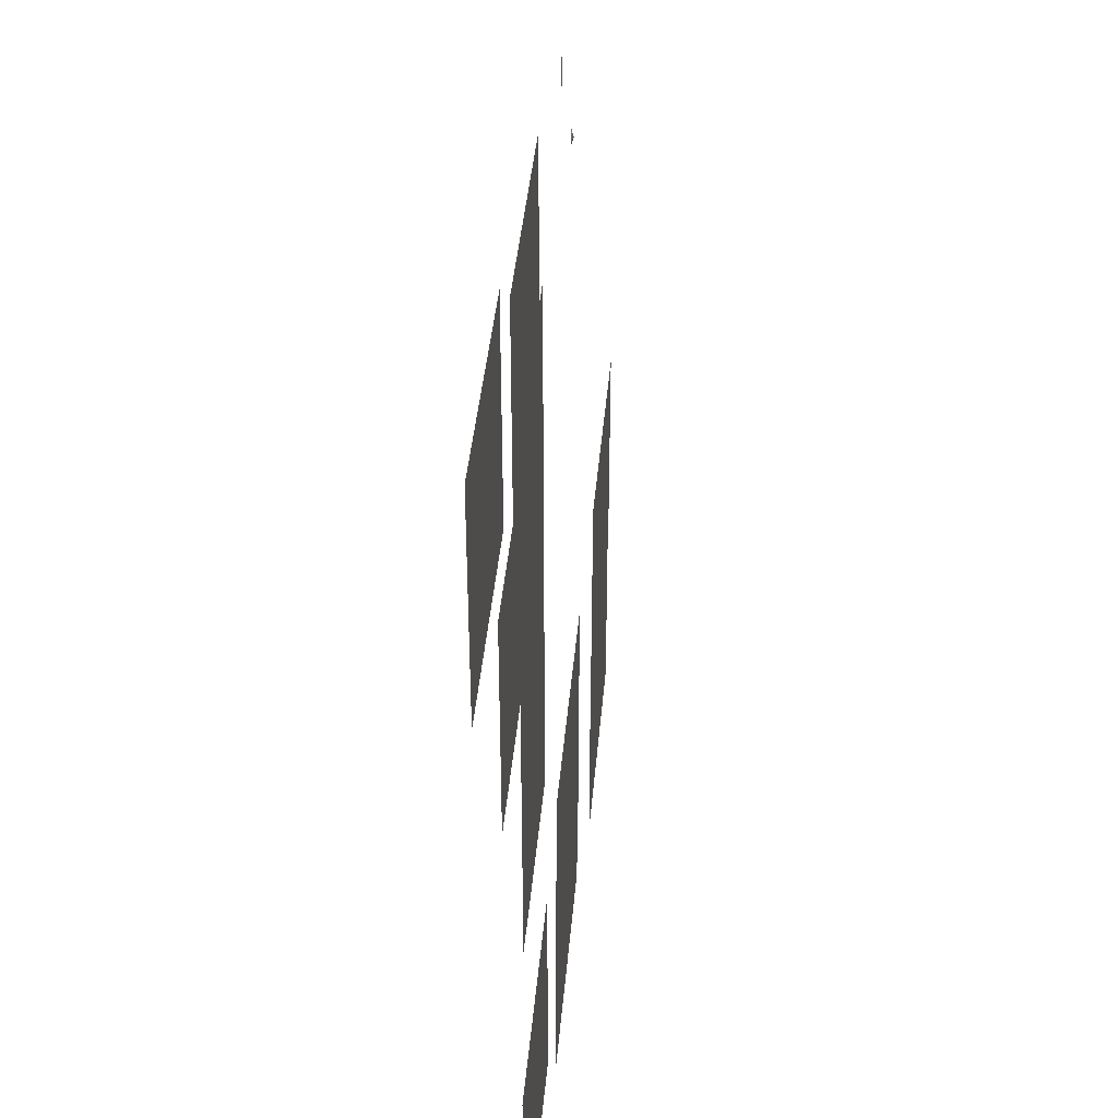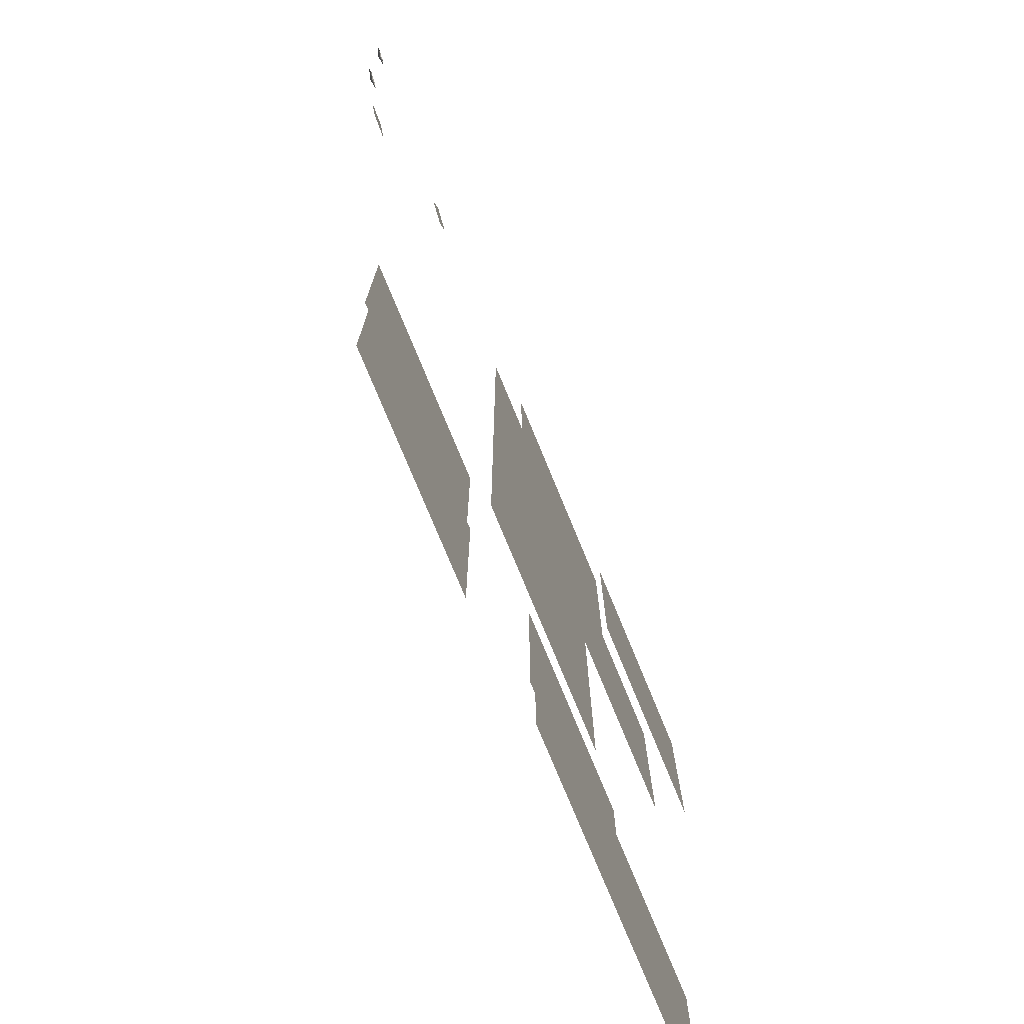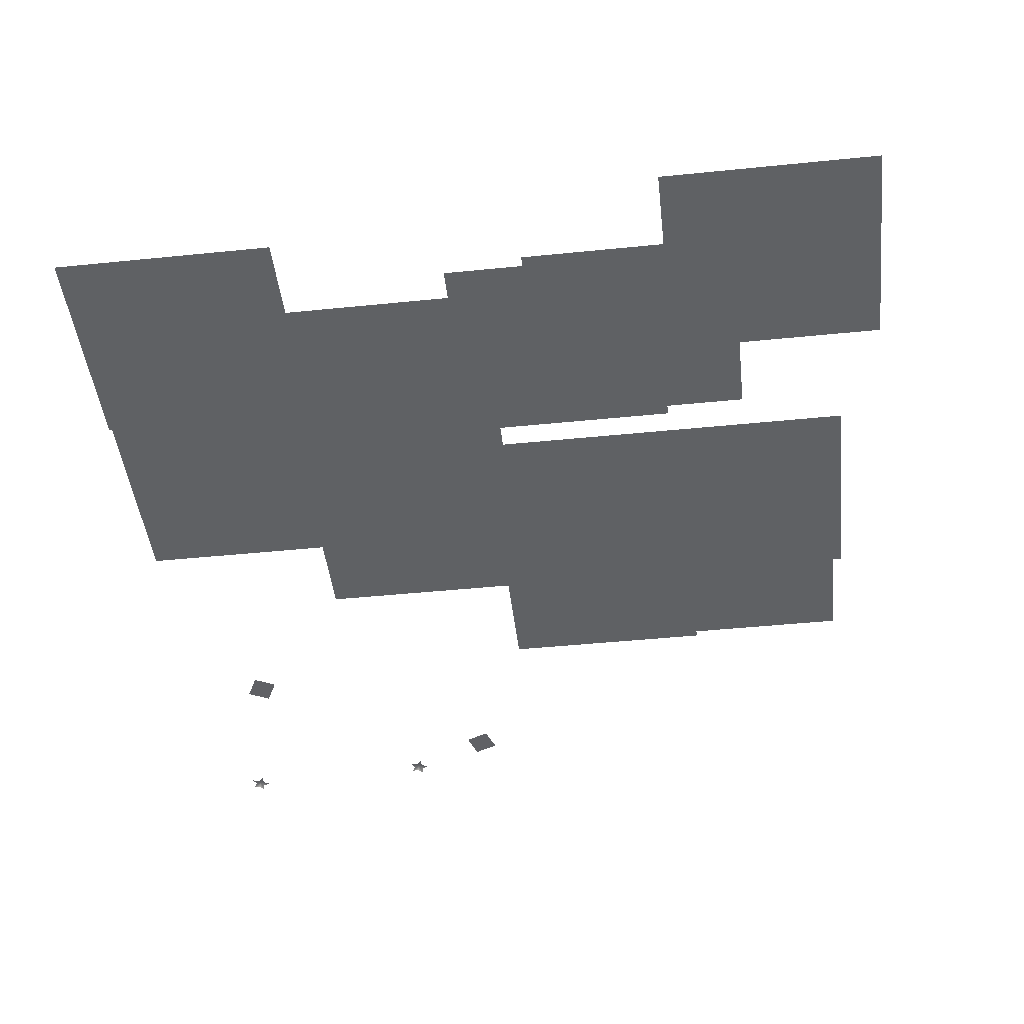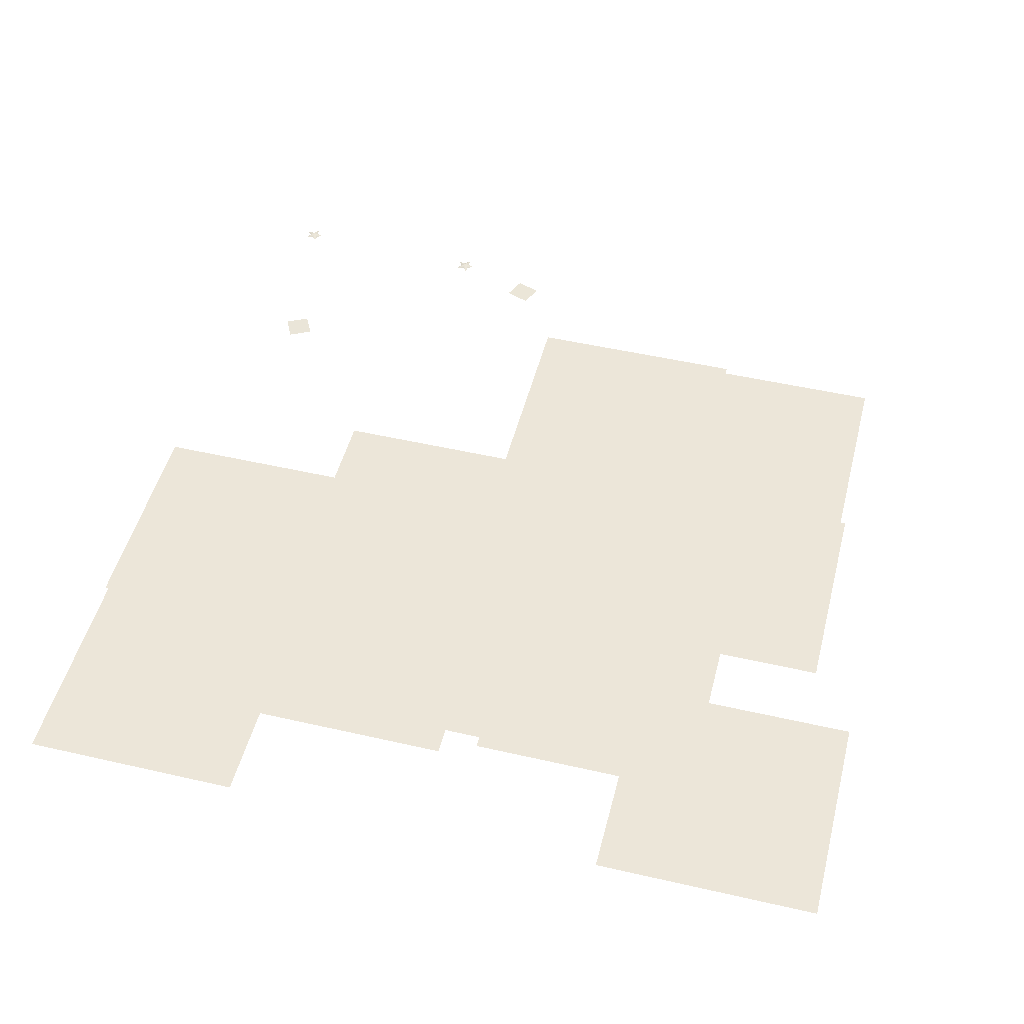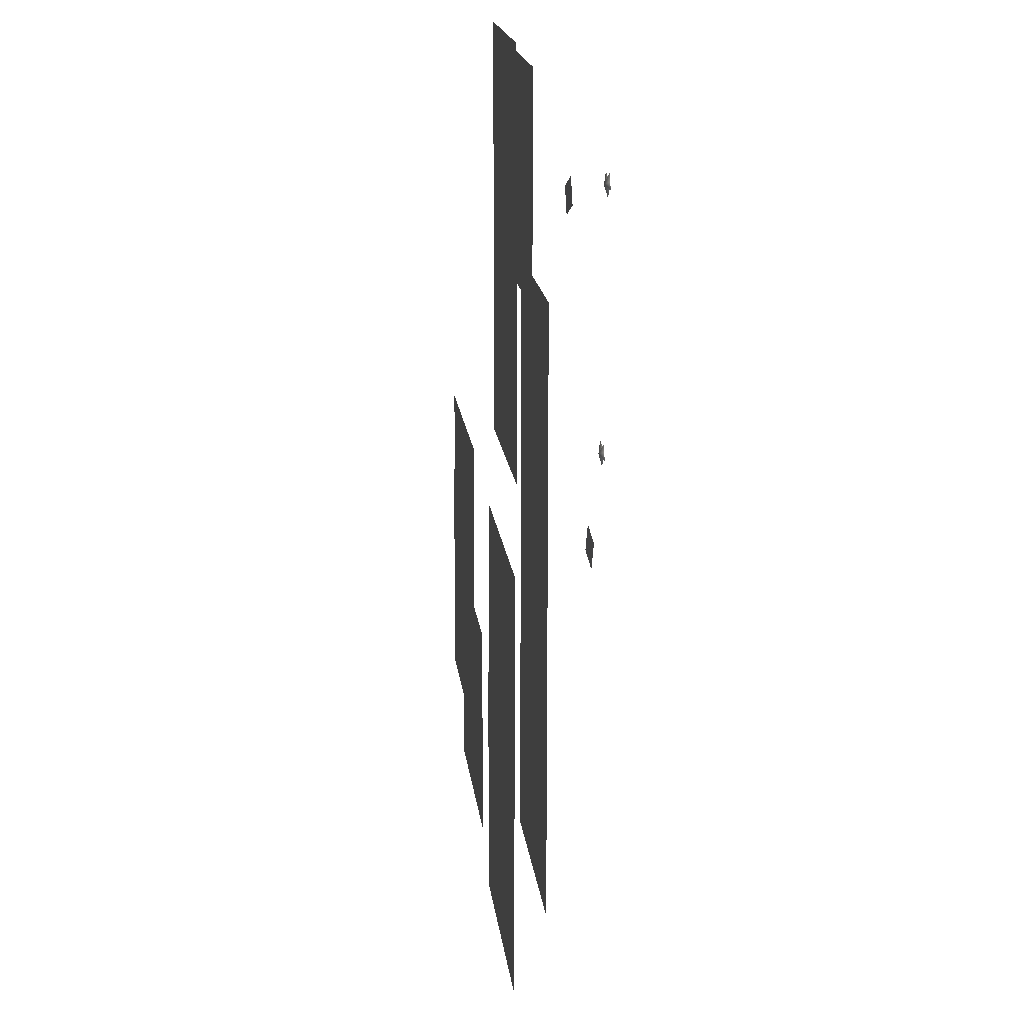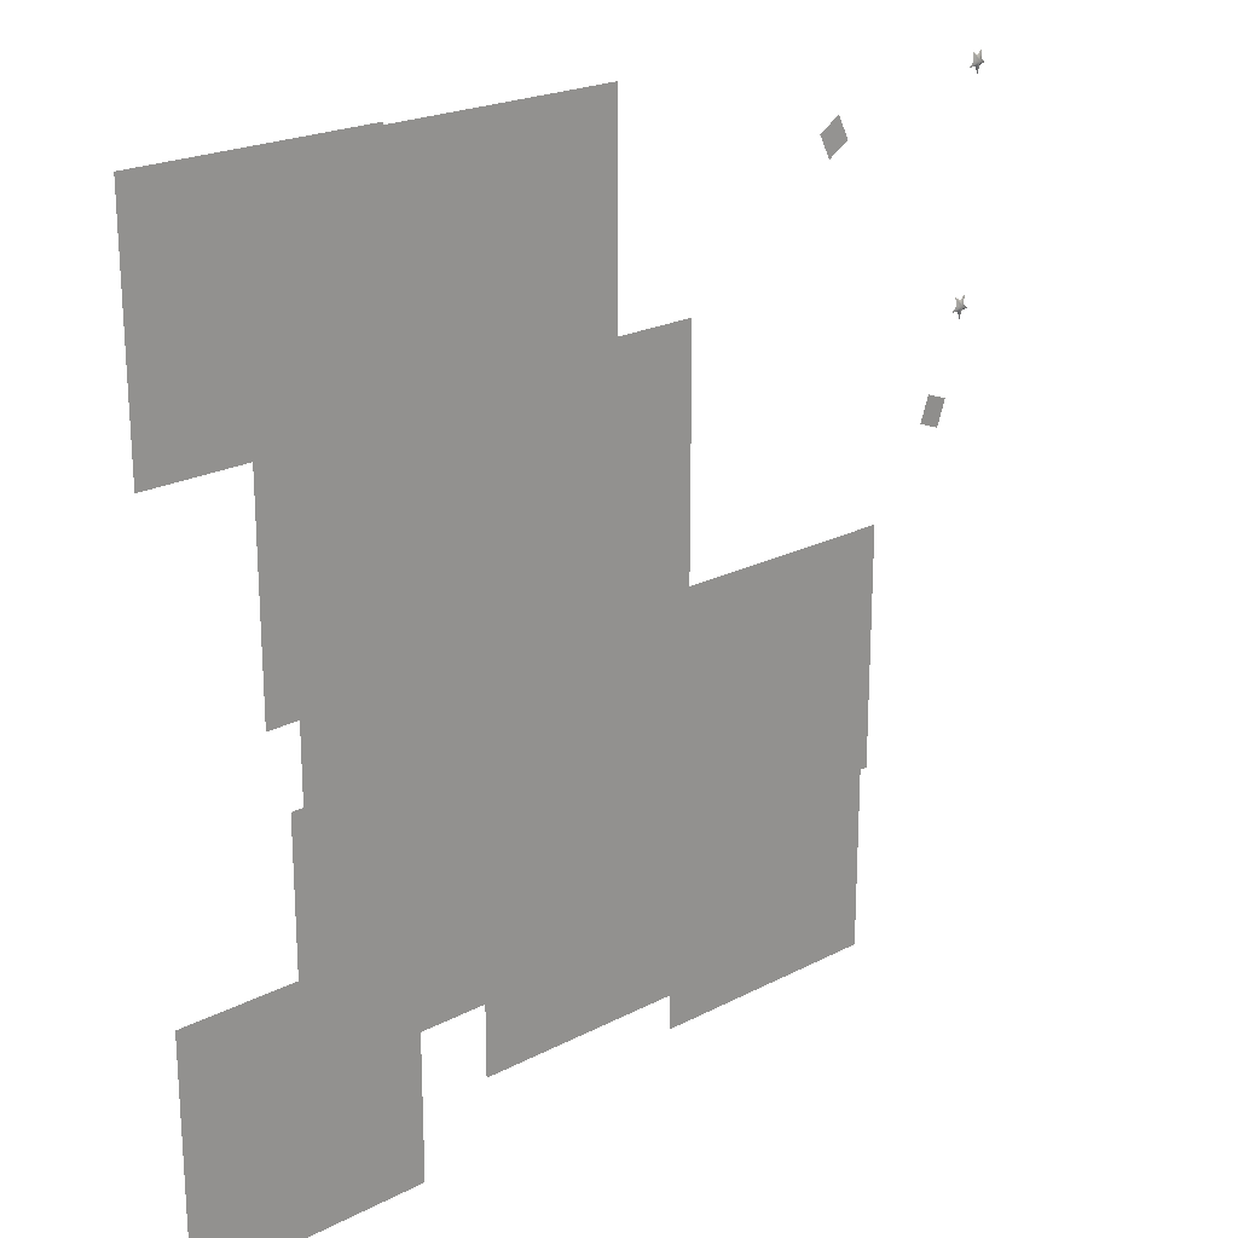
<metadata>
{"format":"obj","ext":"obj","renderer":"f3d","projection":"perspective","resolution":1024,"background":"white","views":[{"elev":40.5,"azim":94.9,"up":"+Z"},{"elev":-76.0,"azim":-67.6,"up":"+Z"},{"elev":-46.1,"azim":96.6,"up":"+Y"},{"elev":49.2,"azim":104.3,"up":"+Y"},{"elev":16.5,"azim":-96.2,"up":"+Z"},{"elev":21.9,"azim":137.8,"up":"+Z"}]}
</metadata>
<code>
g Transparent
v 0.42 -1.463 -0.73
v -7.58 -1.463 7.27
v -7.58 -1.463 -0.73
v 0.42 -1.463 7.27
v 4.31 -0.58 -15.71
v -3.69 -0.58 -7.71
v -3.69 -0.58 -15.71
v 4.31 -0.58 -7.71
v -6.93 -1.68 -7.12
v -14.93 -1.68 0.88
v -14.93 -1.68 -7.12
v -6.93 -1.68 0.88
v -6.93 -1.68 -14.07
v -14.93 -1.68 -6.07
v -14.93 -1.68 -14.07
v -6.93 -1.68 -6.07
v -3.95 -1.5 6.52
v -11.95 -1.5 14.52
v -11.95 -1.5 6.52
v -3.95 -1.5 14.52
v -6.93 -1.68 -0.62
v -14.93 -1.68 7.38
v -14.93 -1.68 -0.62
v -6.93 -1.68 7.38
v 3.72 -1.8 6.52
v -4.28 -1.8 14.52
v -4.28 -1.8 6.52
v 3.72 -1.8 14.52
v -12.62 0.06999 -13.89
v -20.62 0.07001 -5.89
v -20.62 0.06999 -13.89
v -12.62 0.07001 -5.89
v -12.89 0.06999 0.18
v -20.89 0.07001 -7.82
v -12.89 0.06999 -7.82
v -20.89 0.07001 0.18
v 0.4262 0.06999 -7.36
v -7.574 0.07001 0.64
v -7.574 0.06999 -7.36
v 0.4262 0.07001 0.64
v 0.83 0.06999 -10.36
v -7.17 0.07001 -2.36
v -7.17 0.06999 -10.36
v 0.83 0.07001 -2.36
v -20.2 -1.544 11.09
v -19.78 -1.544 11.9
v -20.62 -1.608 12.33
v -21.04 -1.608 11.52
v -24.93 -1.59 3.001
v -25.78 -1.649 2.68
v -25.45 -1.632 1.799
v -24.6 -1.573 2.12
v -26.65 -1.786 5.821
v -26.59 -1.781 5.552
v -26.43 -1.659 5.486
v -26.8 -1.799 5.369
v -26.53 -1.775 5.338
v -26.42 -1.765 5.088
v -26.31 -1.755 5.335
v -26.03 -1.729 5.362
v -26.24 -1.748 5.544
v -26.17 -1.742 5.818
v -26.41 -1.764 5.679
v -27.15 -1.827 12.94
v -26.88 -1.803 12.89
v -26.76 -1.687 13.03
v -26.79 -1.794 12.63
v -26.66 -1.783 12.87
v -26.39 -1.759 12.88
v -26.57 -1.776 13.07
v -26.49 -1.769 13.34
v -26.74 -1.791 13.22
v -26.97 -1.812 13.39
v -26.93 -1.808 13.11
g Transparent_0
f 3 2 1
f 4 1 2
f 7 6 5
f 8 5 6
f 11 10 9
f 12 9 10
f 15 14 13
f 16 13 14
f 19 18 17
f 20 17 18
f 23 22 21
f 24 21 22
f 27 26 25
f 28 25 26
g Transparent_1
f 31 30 29
f 32 29 30
f 35 34 33
f 36 33 34
f 39 38 37
f 40 37 38
f 43 42 41
f 44 41 42
g Transparent_2
f 47 46 45
f 48 47 45
f 51 50 49
f 52 51 49
g Transparent_3
f 55 54 53
f 55 56 54
f 55 57 56
f 55 58 57
f 55 59 58
f 59 55 60
f 55 61 60
f 55 62 61
f 55 63 62
f 55 53 63
f 66 65 64
f 66 67 65
f 66 68 67
f 66 69 68
f 66 70 69
f 70 66 71
f 66 72 71
f 66 73 72
f 66 74 73
f 66 64 74

</code>
